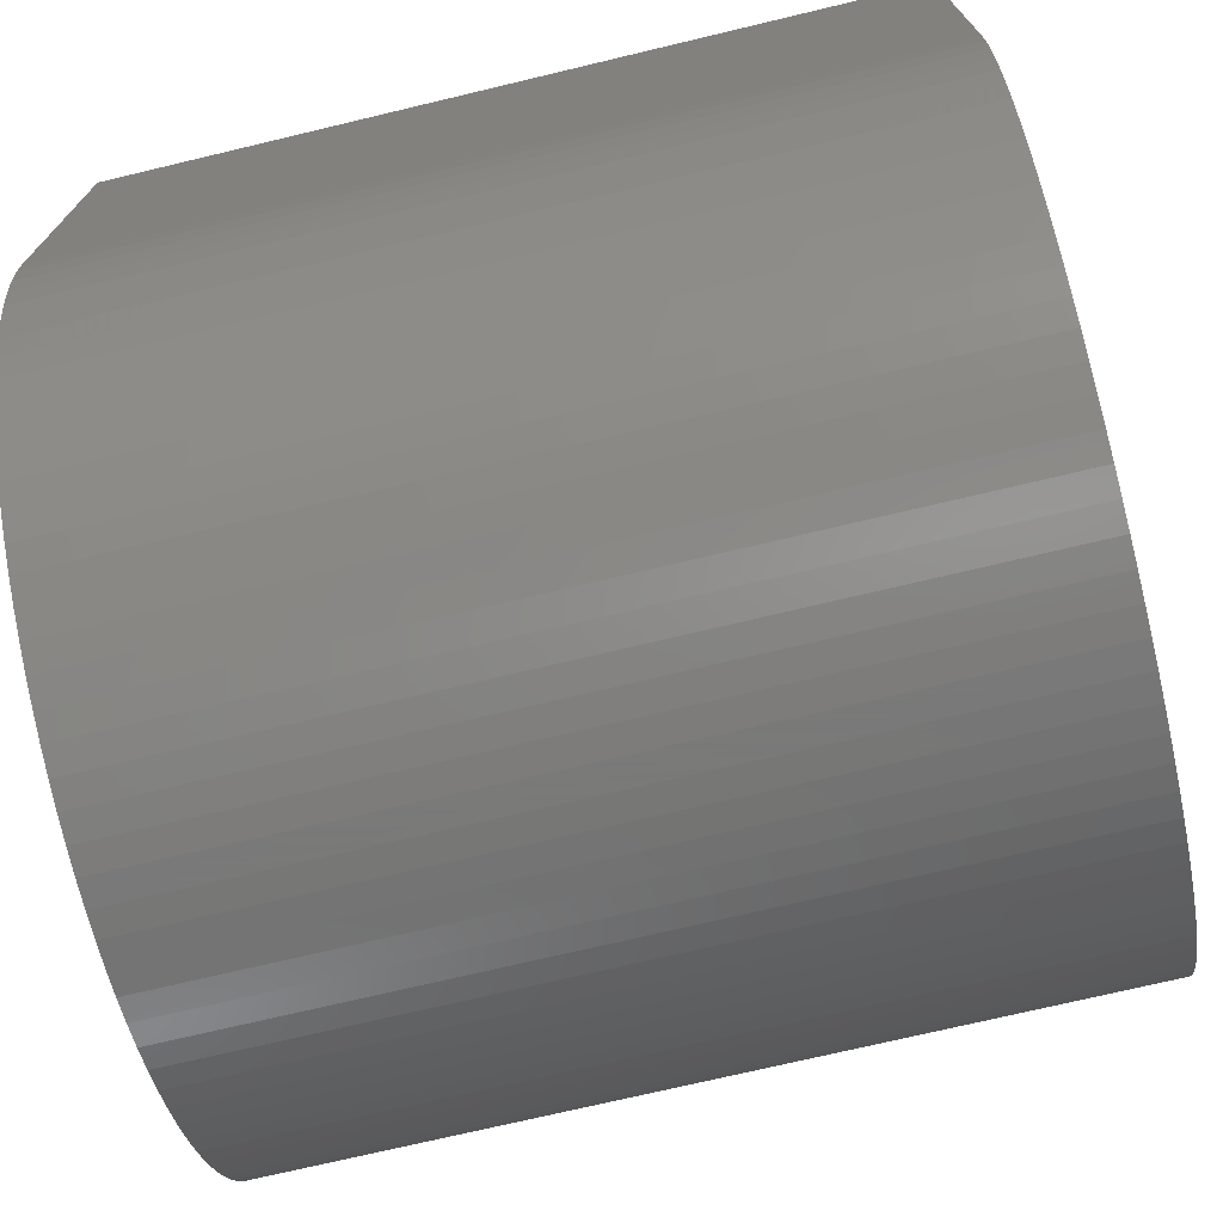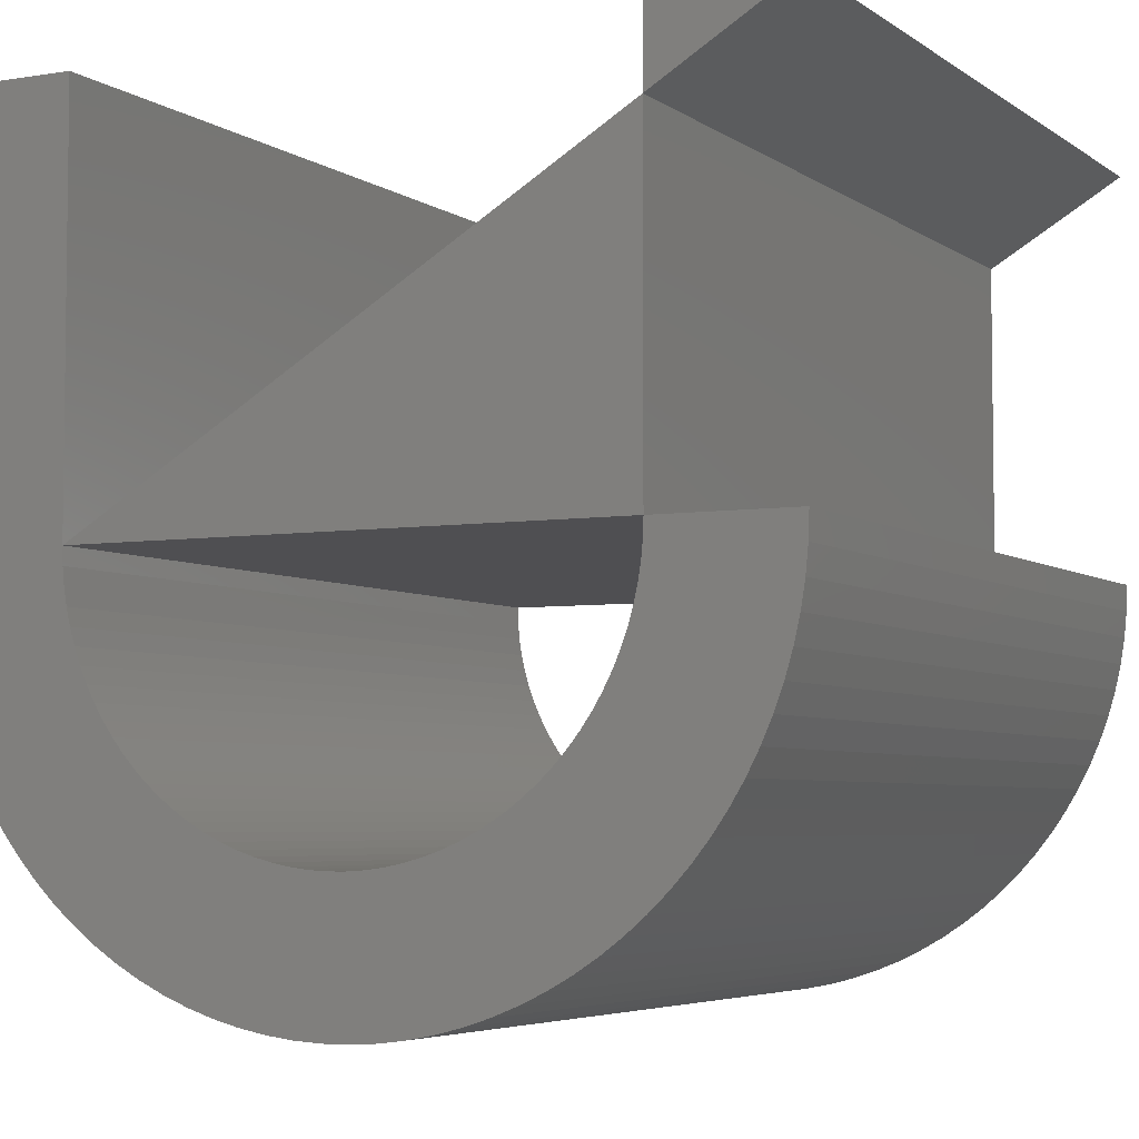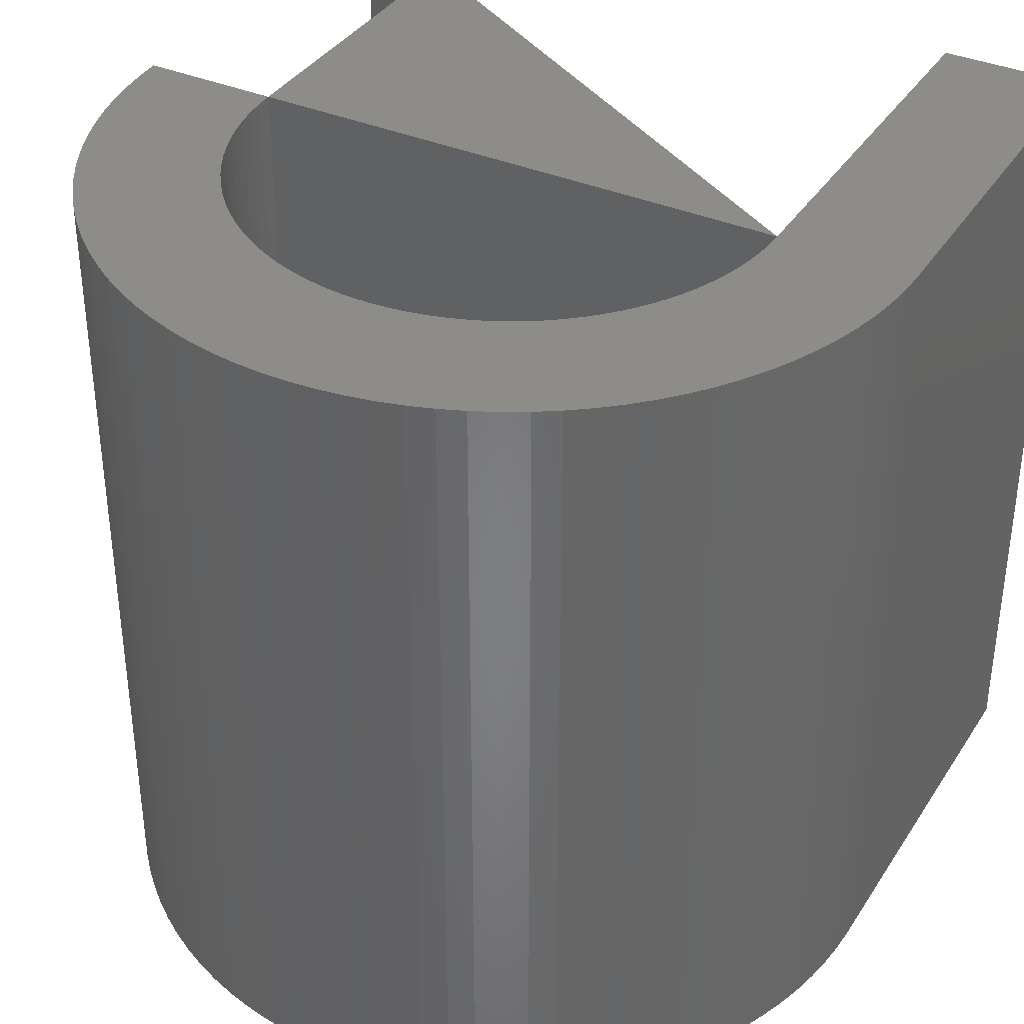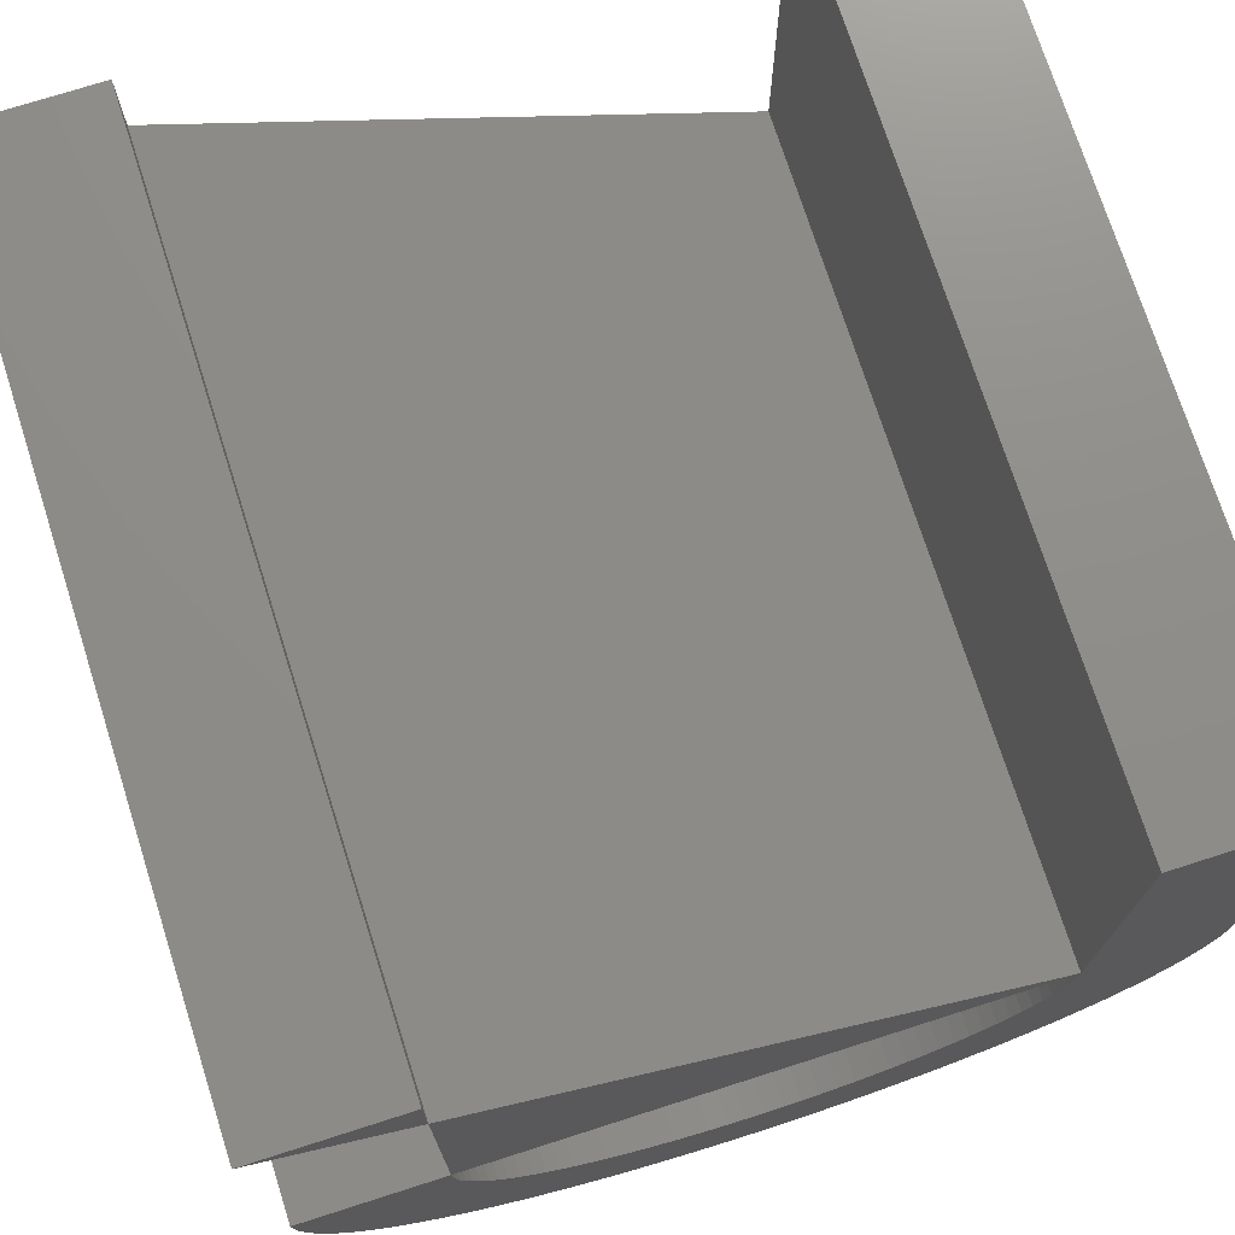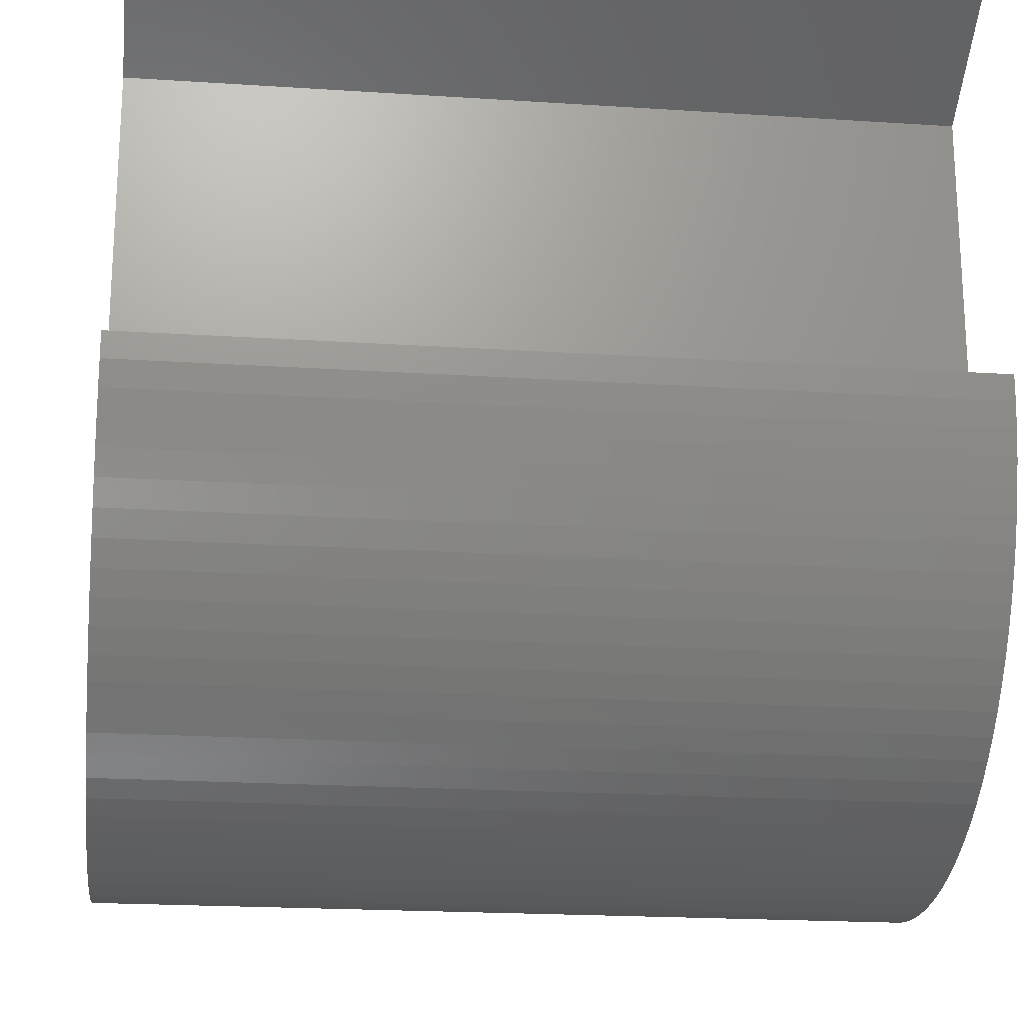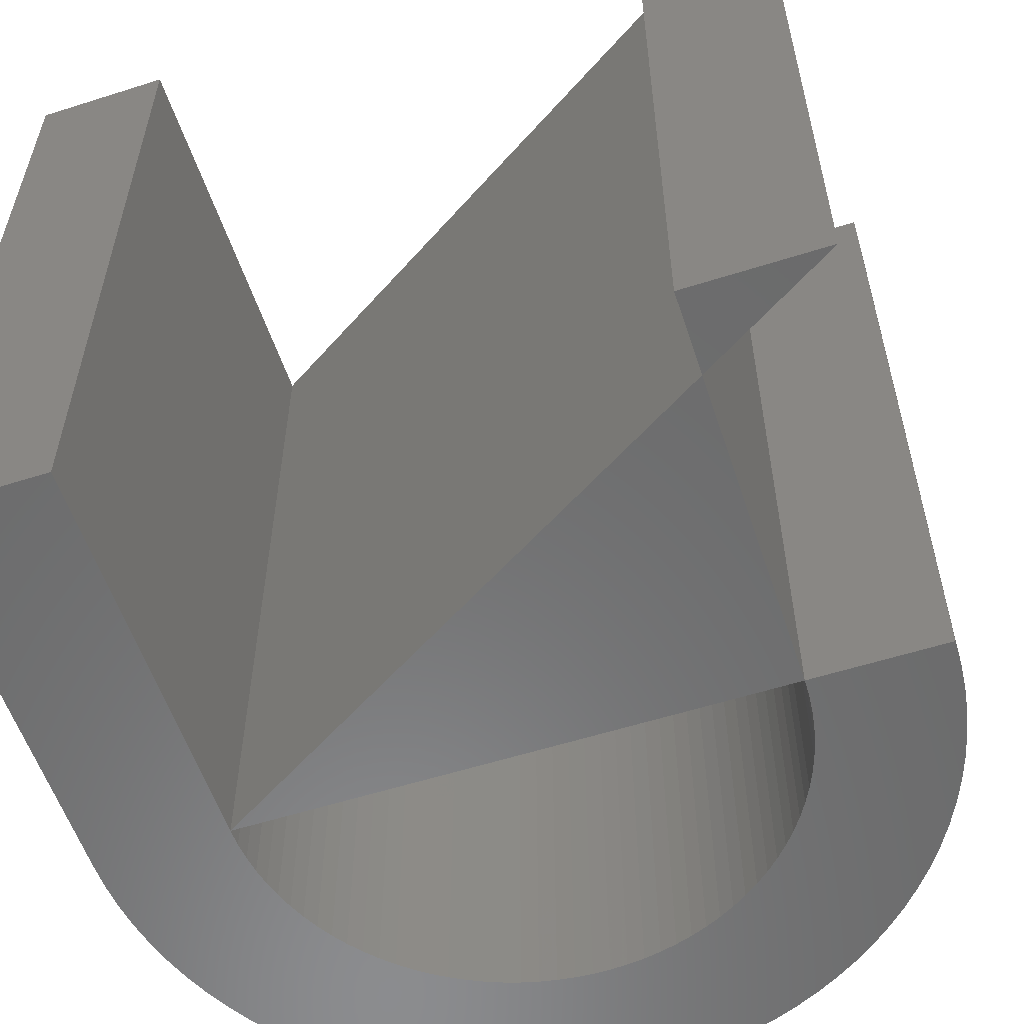
<metadata>
{"format":"stl","ext":"stl","renderer":"f3d","projection":"perspective","resolution":1024,"background":"white","views":[{"elev":-72.7,"azim":103.4,"up":"+Y"},{"elev":-4.9,"azim":-152.9,"up":"+Y"},{"elev":36.9,"azim":29.0,"up":"+Z"},{"elev":73.8,"azim":-17.7,"up":"+Y"},{"elev":-20.4,"azim":-96.8,"up":"+Y"},{"elev":-57.3,"azim":-161.7,"up":"+Z"}]}
</metadata>
<code>
# stl→obj: 210 verts, 420 faces
v 2.241 -2.468 -5
v 3.117 -3.909 -5
v 2.078 -2.606 -5
v 3.361 -3.701 -5
v 3.807 -3.241 -5
v 2.394 -2.319 -5
v 2.538 -2.161 -5
v 2.861 -4.101 -5
v 1.907 -2.734 -5
v 4.505 -2.169 -5
v 4.357 -2.454 -5
v 3.003 -1.446 -5
v 2.794 -1.818 -5
v 2.904 -1.636 -5
v 4.19 -2.728 -5
v 4.635 -1.876 -5
v 3.09 -1.251 -5
v 4.745 -1.576 -5
v 3.164 -1.05 -5
v 4.836 -1.268 -5
v 4.007 -2.991 -5
v 2.671 -1.994 -5
v 3.306 -0.4263 -5
v 4.959 -0.6394 -5
v 3.272 -0.6372 -5
v 4.908 -0.9558 -5
v 3.224 -0.8455 -5
v 3.326 -0.2136 -5
v 4.99 -0.3204 -5
v 3.333 0 -5
v 5 0 -5
v 3.333 5 -5
v 5 5 -5
v 2.313 -4.433 -5
v 1.349 -3.048 -5
v 1.542 -2.955 -5
v -3.333 0 -5
v -3.333 4 -5
v -3.333 5 -5
v -5 5 -5
v 2.024 -4.572 -5
v -1.542 -2.955 -5
v -2.313 -4.433 -5
v -2.592 -4.276 -5
v 3.592 -3.478 -5
v 2.592 -4.276 -5
v 1.728 -2.85 -5
v 1.151 -3.128 -5
v 1.727 -4.692 -5
v 1.423 -4.793 -5
v 0.9484 -3.196 -5
v 0.7417 -3.25 -5
v 1.113 -4.875 -5
v 0.532 -3.291 -5
v 0.798 -4.936 -5
v 0.4801 -4.977 -5
v 0.3201 -3.318 -5
v 0.1068 -3.332 -5
v 0.1602 -4.997 -5
v -0.1603 -4.997 -5
v -0.1068 -3.332 -5
v -0.4801 -4.977 -5
v -0.532 -3.291 -5
v -0.3201 -3.318 -5
v -0.798 -4.936 -5
v -1.113 -4.875 -5
v -1.151 -3.128 -5
v -0.9484 -3.196 -5
v -1.423 -4.793 -5
v -1.349 -3.048 -5
v -2.024 -4.572 -5
v -2.861 -4.101 -5
v -1.907 -2.734 -5
v -3.117 -3.909 -5
v -2.078 -2.606 -5
v -3.592 -3.478 -5
v -2.394 -2.319 -5
v -2.241 -2.468 -5
v -3.807 -3.241 -5
v -2.538 -2.161 -5
v -2.794 -1.818 -5
v -2.671 -1.994 -5
v -4.19 -2.728 -5
v -2.904 -1.636 -5
v -4.357 -2.454 -5
v -4.505 -2.169 -5
v -4.635 -1.876 -5
v -3.09 -1.251 -5
v -3.003 -1.446 -5
v -4.745 -1.576 -5
v -3.164 -1.05 -5
v -4.836 -1.268 -5
v -3.224 -0.8455 -5
v -4.908 -0.9558 -5
v -3.272 -0.6372 -5
v -4.959 -0.6394 -5
v -3.306 -0.4263 -5
v -3.326 -0.2136 -5
v -4.99 -0.3204 -5
v -5 0 -5
v -4.007 -2.991 -5
v -3.362 -3.701 -5
v -1.728 -2.85 -5
v -1.727 -4.692 -5
v -0.7417 -3.25 -5
v 2.078 -2.606 5
v 3.117 -3.909 5
v 2.241 -2.468 5
v 3.361 -3.701 5
v 2.538 -2.161 5
v 2.394 -2.319 5
v 3.807 -3.241 5
v 1.907 -2.734 5
v 2.861 -4.101 5
v 3.003 -1.446 5
v 4.357 -2.454 5
v 4.505 -2.169 5
v 2.904 -1.636 5
v 2.794 -1.818 5
v 4.19 -2.728 5
v 3.09 -1.251 5
v 4.635 -1.876 5
v 4.745 -1.576 5
v 3.164 -1.05 5
v 4.836 -1.268 5
v 2.671 -1.994 5
v 4.007 -2.991 5
v 3.272 -0.6372 5
v 4.959 -0.6394 5
v 3.306 -0.4263 5
v 3.224 -0.8455 5
v 4.908 -0.9558 5
v 4.99 -0.3204 5
v 3.326 -0.2136 5
v 3.333 0 5
v 5 0 5
v 5 5 5
v 3.333 5 5
v 1.542 -2.955 5
v 1.349 -3.048 5
v 2.313 -4.433 5
v -3.333 4 5
v -3.333 0 5
v -5 5 5
v -3.333 5 5
v 2.024 -4.572 5
v -2.592 -4.276 5
v -2.313 -4.433 5
v -1.542 -2.955 5
v 3.592 -3.478 5
v 2.592 -4.276 5
v 1.728 -2.85 5
v 1.151 -3.128 5
v 1.727 -4.692 5
v 1.423 -4.793 5
v 0.9484 -3.196 5
v 0.7417 -3.25 5
v 1.113 -4.875 5
v 0.532 -3.291 5
v 0.798 -4.936 5
v 0.4801 -4.977 5
v 0.3201 -3.318 5
v 0.1068 -3.332 5
v 0.1602 -4.997 5
v -0.1068 -3.332 5
v -0.1603 -4.997 5
v -0.3201 -3.318 5
v -0.532 -3.291 5
v -0.4801 -4.977 5
v -1.113 -4.875 5
v -0.798 -4.936 5
v -1.423 -4.793 5
v -0.9484 -3.196 5
v -1.151 -3.128 5
v -2.024 -4.572 5
v -1.349 -3.048 5
v -1.907 -2.734 5
v -2.861 -4.101 5
v -2.078 -2.606 5
v -3.117 -3.909 5
v -2.241 -2.468 5
v -2.394 -2.319 5
v -3.592 -3.478 5
v -2.538 -2.161 5
v -3.807 -3.241 5
v -4.19 -2.728 5
v -2.671 -1.994 5
v -2.794 -1.818 5
v -4.357 -2.454 5
v -2.904 -1.636 5
v -3.09 -1.251 5
v -4.635 -1.876 5
v -4.505 -2.169 5
v -3.003 -1.446 5
v -4.745 -1.576 5
v -3.164 -1.05 5
v -4.836 -1.268 5
v -3.224 -0.8455 5
v -4.908 -0.9558 5
v -3.272 -0.6372 5
v -3.306 -0.4263 5
v -4.959 -0.6394 5
v -3.326 -0.2136 5
v -4.99 -0.3204 5
v -5 0 5
v -4.007 -2.991 5
v -3.362 -3.701 5
v -1.728 -2.85 5
v -1.727 -4.692 5
v -0.7417 -3.25 5
f 1 2 3
f 4 2 1
f 5 6 7
f 2 8 9
f 10 11 12
f 11 13 14
f 11 15 13
f 16 10 17
f 18 16 17
f 19 18 17
f 19 20 18
f 15 21 22
f 23 24 25
f 26 27 25
f 24 26 25
f 26 20 27
f 24 28 29
f 24 23 28
f 20 19 27
f 30 29 28
f 29 30 31
f 31 32 33
f 34 35 36
f 30 37 38
f 31 30 32
f 39 38 40
f 34 41 35
f 42 43 44
f 10 12 17
f 11 14 12
f 13 15 22
f 22 21 5
f 5 7 22
f 1 6 45
f 6 5 45
f 4 1 45
f 3 2 9
f 9 8 46
f 36 47 46
f 47 9 46
f 34 36 46
f 35 41 48
f 48 41 49
f 50 48 49
f 50 51 48
f 50 52 51
f 50 53 52
f 52 53 54
f 54 53 55
f 56 54 55
f 56 57 54
f 56 58 57
f 56 59 58
f 58 60 61
f 62 63 64
f 65 66 63
f 67 68 69
f 70 67 71
f 44 72 73
f 73 74 75
f 76 77 78
f 79 80 77
f 81 82 83
f 84 81 85
f 86 87 88
f 89 86 88
f 90 88 87
f 90 91 88
f 90 92 91
f 91 92 93
f 93 92 94
f 95 93 94
f 96 97 95
f 96 95 94
f 98 97 96
f 99 98 96
f 99 100 98
f 98 100 37
f 89 85 86
f 89 84 85
f 85 81 83
f 83 82 101
f 101 82 79
f 79 82 80
f 76 79 77
f 102 76 78
f 74 102 78
f 75 74 78
f 73 72 74
f 103 44 73
f 103 42 44
f 42 70 43
f 43 70 71
f 71 67 104
f 104 67 69
f 69 68 105
f 66 69 105
f 63 66 105
f 62 65 63
f 61 62 64
f 61 60 62
f 58 59 60
f 106 107 108
f 108 107 109
f 110 111 112
f 113 114 107
f 115 116 117
f 118 119 116
f 119 120 116
f 121 117 122
f 121 122 123
f 121 123 124
f 123 125 124
f 126 127 120
f 128 129 130
f 128 131 132
f 128 132 129
f 131 125 132
f 133 134 129
f 134 130 129
f 131 124 125
f 134 133 135
f 136 135 133
f 137 138 136
f 139 140 141
f 142 143 135
f 138 135 136
f 144 142 145
f 140 146 141
f 147 148 149
f 121 115 117
f 115 118 116
f 126 120 119
f 112 127 126
f 126 110 112
f 150 111 108
f 150 112 111
f 150 108 109
f 113 107 106
f 151 114 113
f 151 152 139
f 151 113 152
f 151 139 141
f 153 146 140
f 154 146 153
f 154 153 155
f 153 156 155
f 156 157 155
f 157 158 155
f 159 158 157
f 160 158 159
f 160 159 161
f 159 162 161
f 162 163 161
f 163 164 161
f 165 166 163
f 167 168 169
f 168 170 171
f 172 173 174
f 175 174 176
f 177 178 147
f 179 180 177
f 181 182 183
f 182 184 185
f 186 187 188
f 189 188 190
f 191 192 193
f 191 193 194
f 192 191 195
f 191 196 195
f 196 197 195
f 198 197 196
f 199 197 198
f 199 198 200
f 200 201 202
f 199 200 202
f 202 201 203
f 202 203 204
f 203 205 204
f 143 205 203
f 193 189 194
f 189 190 194
f 186 188 189
f 206 187 186
f 185 187 206
f 184 187 185
f 182 185 183
f 181 183 207
f 181 207 180
f 181 180 179
f 180 178 177
f 177 147 208
f 147 149 208
f 148 176 149
f 175 176 148
f 209 174 175
f 172 174 209
f 210 173 172
f 210 172 170
f 210 170 168
f 168 171 169
f 167 169 165
f 169 166 165
f 166 164 163
f 55 161 56
f 55 160 161
f 53 160 55
f 53 158 160
f 50 158 53
f 50 155 158
f 49 155 50
f 49 154 155
f 41 154 49
f 41 146 154
f 34 146 41
f 34 141 146
f 46 141 34
f 46 151 141
f 8 151 46
f 8 114 151
f 2 114 8
f 2 107 114
f 4 107 2
f 4 109 107
f 45 109 4
f 45 150 109
f 5 150 45
f 5 112 150
f 21 112 5
f 21 127 112
f 15 127 21
f 15 120 127
f 11 120 15
f 11 116 120
f 10 116 11
f 10 117 116
f 16 117 10
f 16 122 117
f 18 122 16
f 18 123 122
f 20 123 18
f 20 125 123
f 26 125 20
f 26 132 125
f 24 132 26
f 24 129 132
f 29 129 24
f 29 133 129
f 31 133 29
f 31 136 133
f 33 136 31
f 33 137 136
f 32 137 33
f 32 138 137
f 30 138 32
f 30 135 138
f 38 135 30
f 38 142 135
f 39 142 38
f 39 145 142
f 40 145 39
f 40 144 145
f 38 144 40
f 38 142 144
f 37 142 38
f 37 143 142
f 30 143 37
f 30 135 143
f 28 135 30
f 28 134 135
f 23 134 28
f 23 130 134
f 25 130 23
f 25 128 130
f 27 128 25
f 27 131 128
f 19 131 27
f 19 124 131
f 17 124 19
f 17 121 124
f 12 121 17
f 12 115 121
f 14 115 12
f 14 118 115
f 13 118 14
f 13 119 118
f 22 119 13
f 22 126 119
f 7 126 22
f 7 110 126
f 6 110 7
f 6 111 110
f 1 111 6
f 1 108 111
f 3 108 1
f 3 106 108
f 9 106 3
f 9 113 106
f 47 113 9
f 47 152 113
f 36 152 47
f 36 139 152
f 35 139 36
f 35 140 139
f 48 140 35
f 48 153 140
f 51 153 48
f 51 156 153
f 52 156 51
f 52 157 156
f 54 157 52
f 54 159 157
f 57 159 54
f 57 162 159
f 58 162 57
f 58 163 162
f 61 163 58
f 61 165 163
f 64 165 61
f 64 167 165
f 63 167 64
f 63 168 167
f 105 168 63
f 105 210 168
f 68 210 105
f 68 173 210
f 67 173 68
f 67 174 173
f 70 174 67
f 70 176 174
f 42 176 70
f 42 149 176
f 103 149 42
f 103 208 149
f 73 208 103
f 73 177 208
f 75 177 73
f 75 179 177
f 78 179 75
f 78 181 179
f 77 181 78
f 77 182 181
f 80 182 77
f 80 184 182
f 82 184 80
f 82 187 184
f 81 187 82
f 81 188 187
f 84 188 81
f 84 190 188
f 89 190 84
f 89 194 190
f 88 194 89
f 88 191 194
f 91 191 88
f 91 196 191
f 93 196 91
f 93 198 196
f 95 198 93
f 95 200 198
f 97 200 95
f 97 201 200
f 98 201 97
f 98 203 201
f 37 203 98
f 37 143 203
f 100 143 37
f 100 205 143
f 99 205 100
f 99 204 205
f 96 204 99
f 96 202 204
f 94 202 96
f 94 199 202
f 92 199 94
f 92 197 199
f 90 197 92
f 90 195 197
f 87 195 90
f 87 192 195
f 86 192 87
f 86 193 192
f 85 193 86
f 85 189 193
f 83 189 85
f 83 186 189
f 101 186 83
f 101 206 186
f 79 206 101
f 79 185 206
f 76 185 79
f 76 183 185
f 102 183 76
f 102 207 183
f 74 207 102
f 74 180 207
f 72 180 74
f 72 178 180
f 44 178 72
f 44 147 178
f 43 147 44
f 43 148 147
f 71 148 43
f 71 175 148
f 104 175 71
f 104 209 175
f 69 209 104
f 69 172 209
f 66 172 69
f 66 170 172
f 65 170 66
f 65 171 170
f 62 171 65
f 62 169 171
f 60 169 62
f 60 166 169
f 59 166 60
f 59 164 166
f 56 164 59
f 56 161 164

</code>
